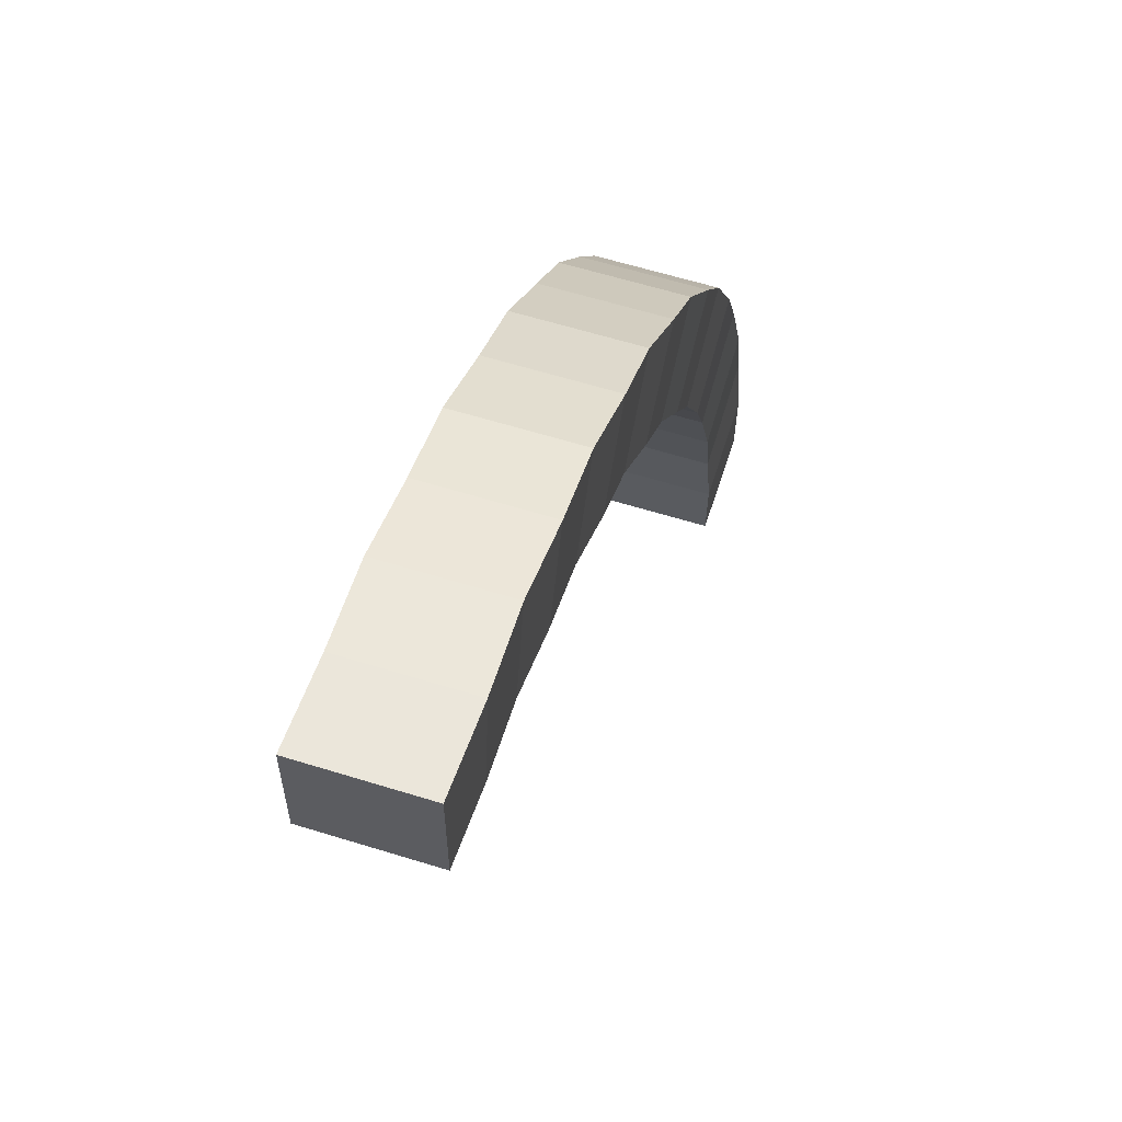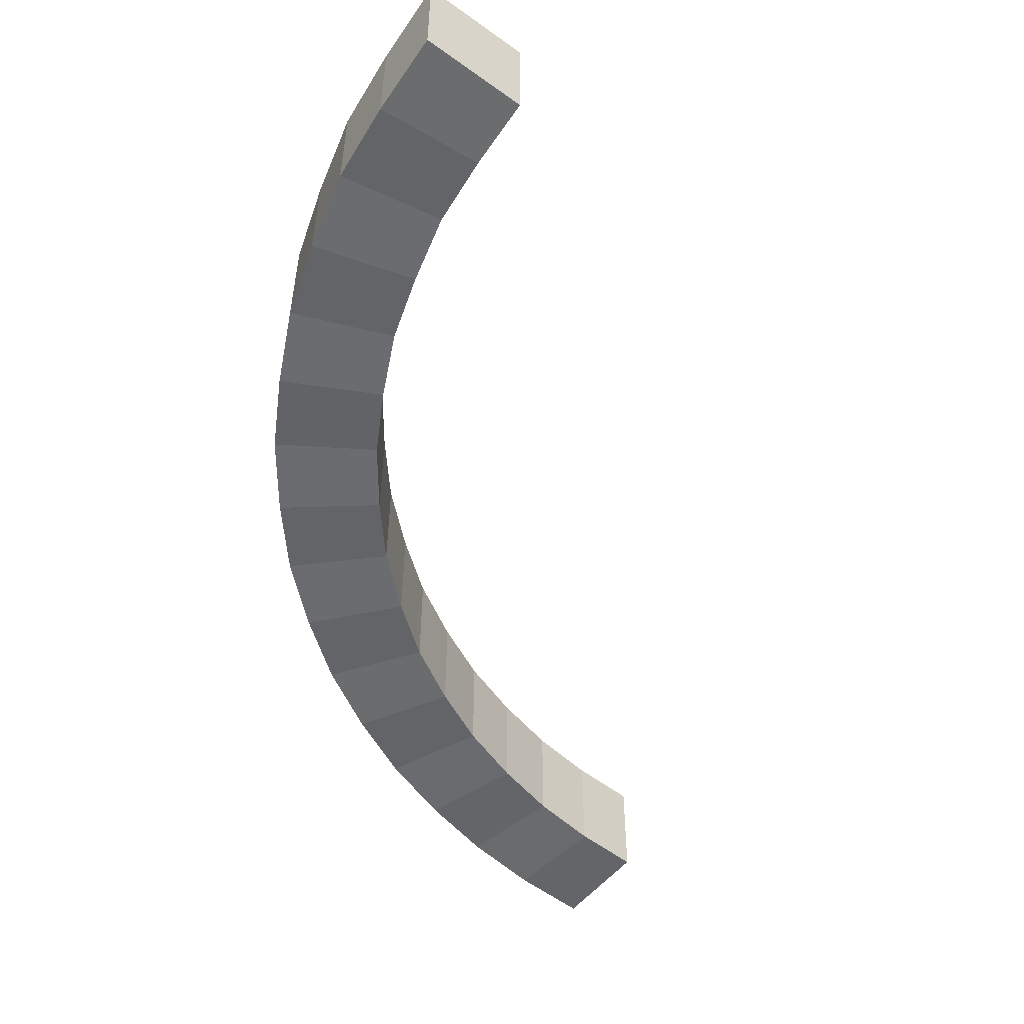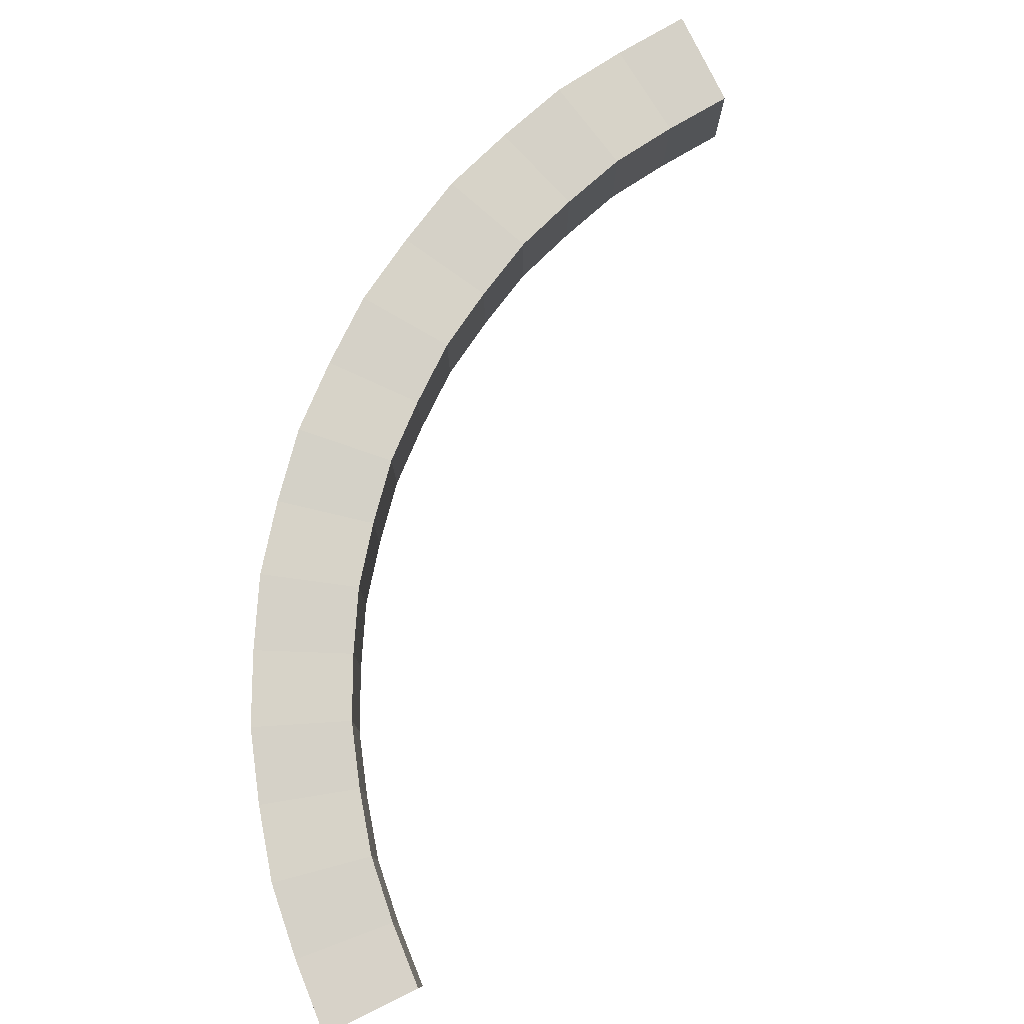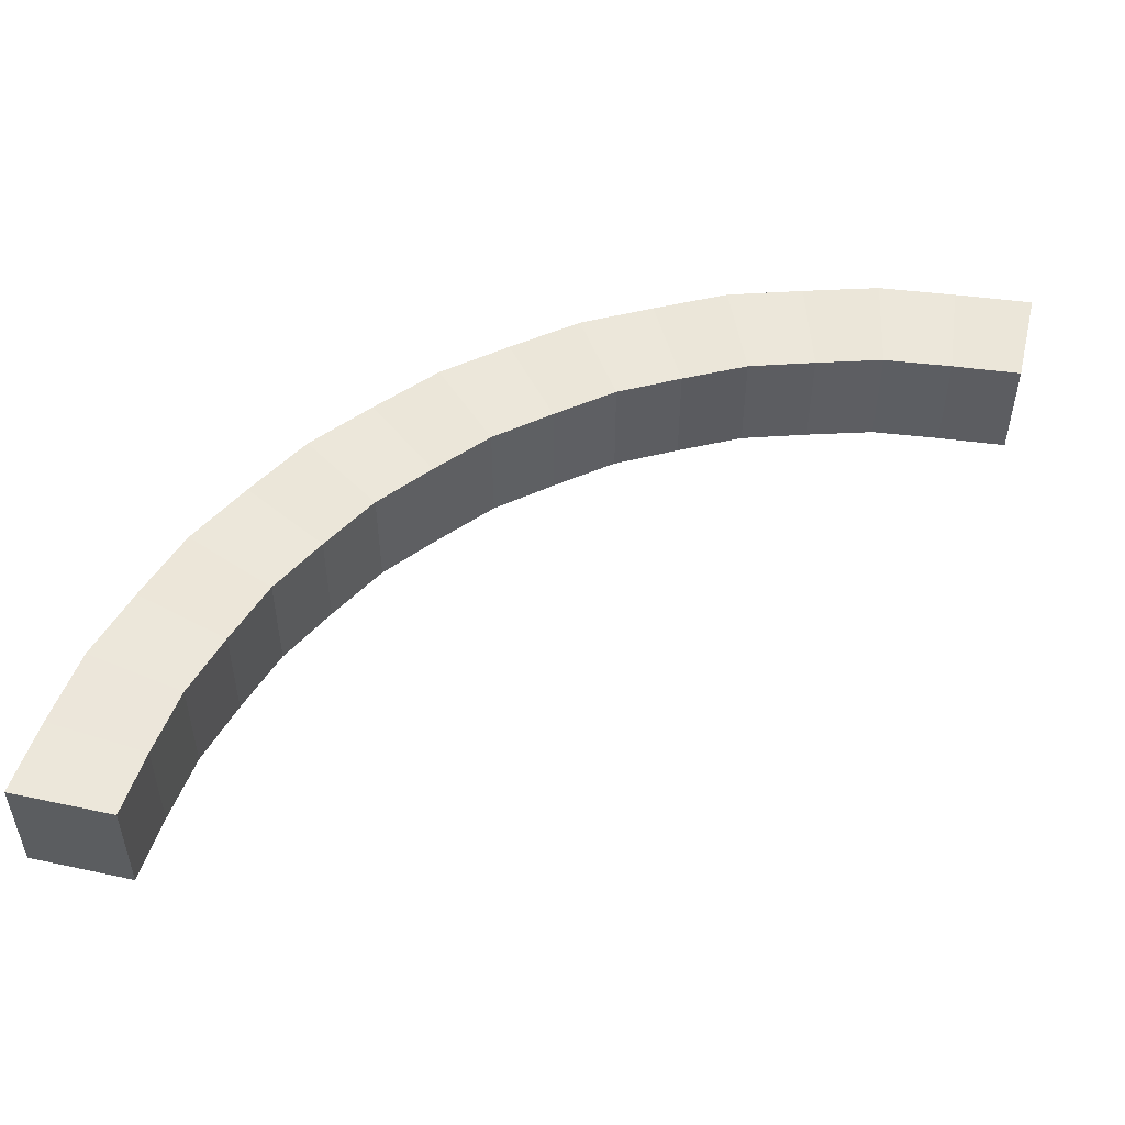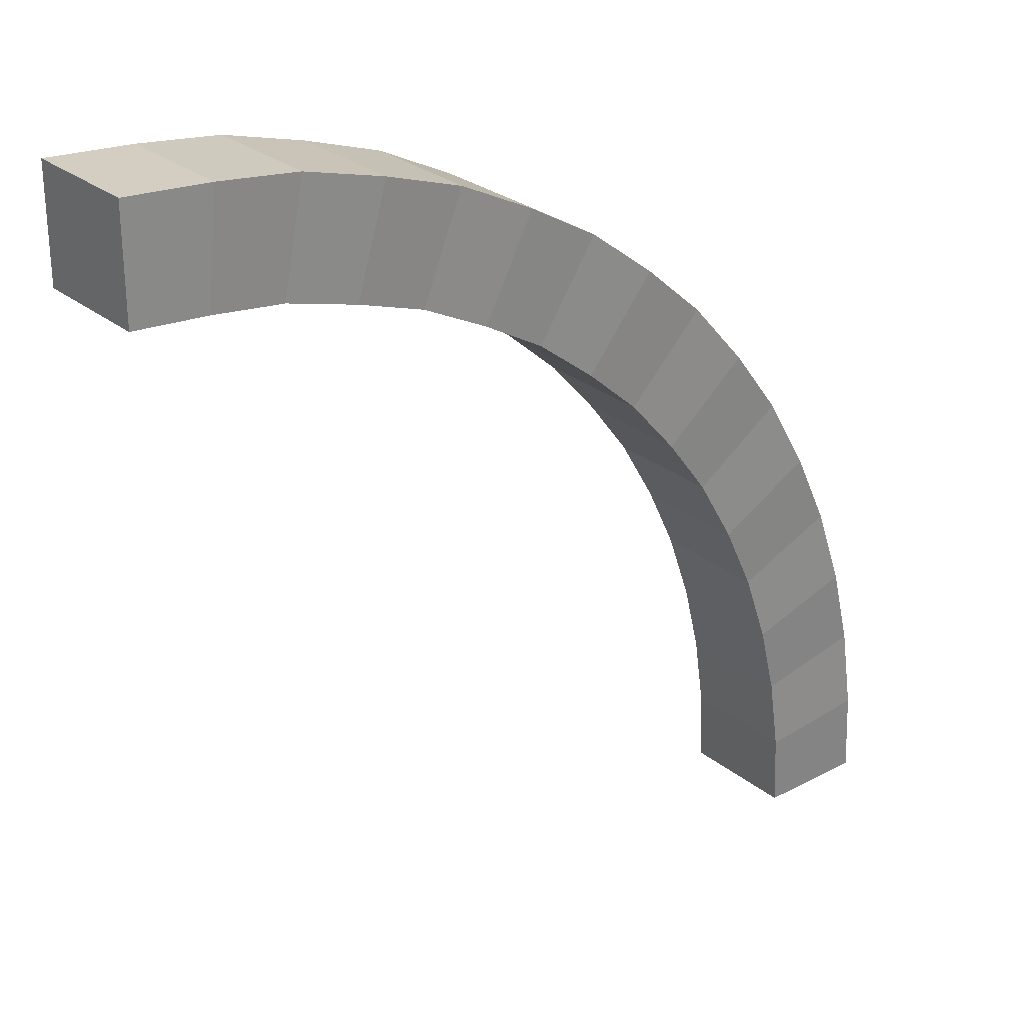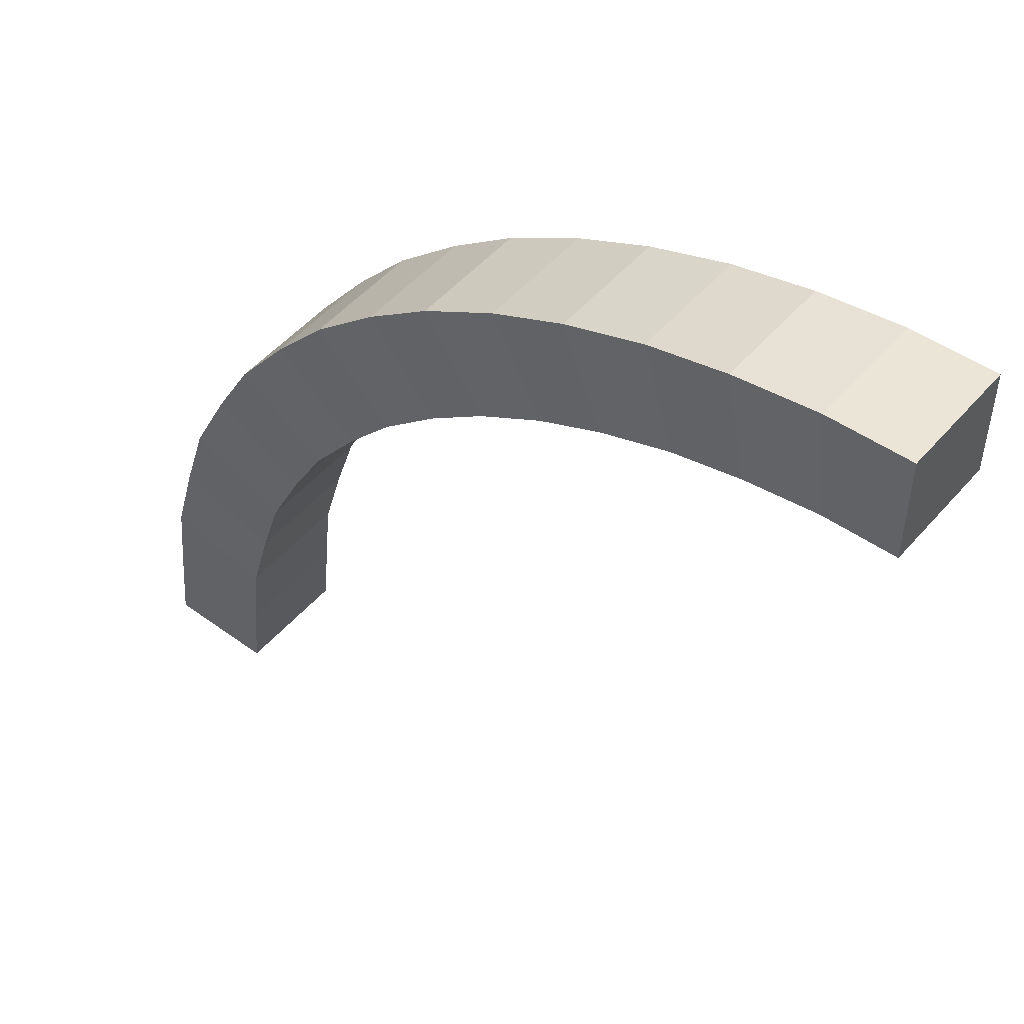
<metadata>
{"format":"obj","ext":"obj","renderer":"f3d","projection":"perspective","resolution":1024,"background":"white","views":[{"elev":60.3,"azim":-72.3,"up":"+Z"},{"elev":-52.4,"azim":142.5,"up":"+Y"},{"elev":78.3,"azim":154.0,"up":"+Y"},{"elev":51.4,"azim":-166.7,"up":"+Y"},{"elev":27.3,"azim":-39.2,"up":"+Z"},{"elev":49.8,"azim":-140.9,"up":"+Z"}]}
</metadata>
<code>
o Circle
v 5.025 -3.867 0.000906
v 4.928 -3.867 0.9789
v 4.643 -3.867 1.919
v 4.18 -3.867 2.786
v 3.556 -3.867 3.546
v 2.797 -3.867 4.169
v 1.93 -3.867 4.633
v 0.9895 -3.867 4.918
v 0.01146 -3.867 5.014
v 4.992 -3.879 0.4914
v 4.8 -3.879 1.454
v 4.425 -3.879 2.36
v 3.88 -3.879 3.176
v 3.186 -3.879 3.869
v 2.37 -3.879 4.414
v 1.464 -3.879 4.79
v 0.502 -3.879 4.981
v 5.76 -3.867 -0.000989
v 5.649 -3.867 1.121
v 5.322 -3.867 2.2
v 4.791 -3.867 3.194
v 4.076 -3.867 4.065
v 3.204 -3.867 4.78
v 2.21 -3.867 5.312
v 1.131 -3.867 5.639
v 0.009437 -3.867 5.749
v 5.722 -3.88 0.5616
v 5.502 -3.88 1.665
v 5.072 -3.88 2.705
v 4.446 -3.88 3.64
v 3.651 -3.88 4.436
v 2.715 -3.88 5.061
v 1.676 -3.88 5.492
v 0.572 -3.88 5.711
v 5.025 -3.091 0.000906
v 4.928 -3.091 0.9789
v 4.643 -3.091 1.919
v 4.18 -3.091 2.786
v 3.556 -3.091 3.546
v 2.797 -3.091 4.169
v 1.93 -3.091 4.633
v 0.9895 -3.091 4.918
v 0.01146 -3.091 5.014
v 4.992 -3.103 0.4914
v 4.8 -3.103 1.454
v 4.425 -3.103 2.36
v 3.88 -3.103 3.176
v 3.186 -3.103 3.869
v 2.37 -3.103 4.414
v 1.464 -3.103 4.79
v 0.502 -3.103 4.981
v 5.76 -3.09 -0.000989
v 5.649 -3.09 1.121
v 5.322 -3.09 2.2
v 4.791 -3.09 3.194
v 4.076 -3.09 4.065
v 3.204 -3.09 4.78
v 2.21 -3.09 5.312
v 1.131 -3.09 5.639
v 0.009437 -3.09 5.749
v 5.722 -3.104 0.5616
v 5.502 -3.104 1.665
v 5.072 -3.104 2.705
v 4.446 -3.104 3.64
v 3.651 -3.104 4.436
v 2.715 -3.104 5.061
v 1.676 -3.104 5.492
v 0.572 -3.104 5.711
f 7 24 33 16
f 17 34 26 9
f 10 27 19 2
f 8 25 34 17
f 1 18 27 10
f 11 28 20 3
f 2 19 28 11
f 12 29 21 4
f 3 20 29 12
f 13 30 22 5
f 4 21 30 13
f 14 31 23 6
f 5 22 31 14
f 15 32 24 7
f 6 23 32 15
f 16 33 25 8
f 41 50 67 58
f 51 43 60 68
f 44 36 53 61
f 42 51 68 59
f 35 44 61 52
f 45 37 54 62
f 36 45 62 53
f 46 38 55 63
f 37 46 63 54
f 47 39 56 64
f 38 47 64 55
f 48 40 57 65
f 39 48 65 56
f 49 41 58 66
f 40 49 66 57
f 50 42 59 67
f 6 15 49 40
f 10 2 36 44
f 30 21 55 64
f 7 16 50 41
f 11 3 37 45
f 31 22 56 65
f 8 17 51 42
f 12 4 38 46
f 32 23 57 66
f 19 27 61 53
f 13 5 39 47
f 33 24 58 67
f 20 28 62 54
f 14 6 40 48
f 34 25 59 68
f 21 29 63 55
f 15 7 41 49
f 22 30 64 56
f 16 8 42 50
f 23 31 65 57
f 17 9 43 51
f 9 26 60 43
f 24 32 66 58
f 1 10 44 35
f 25 33 67 59
f 2 11 45 36
f 26 34 68 60
f 3 12 46 37
f 27 18 52 61
f 4 13 47 38
f 28 19 53 62
f 5 14 48 39
f 18 1 35 52
f 29 20 54 63

</code>
